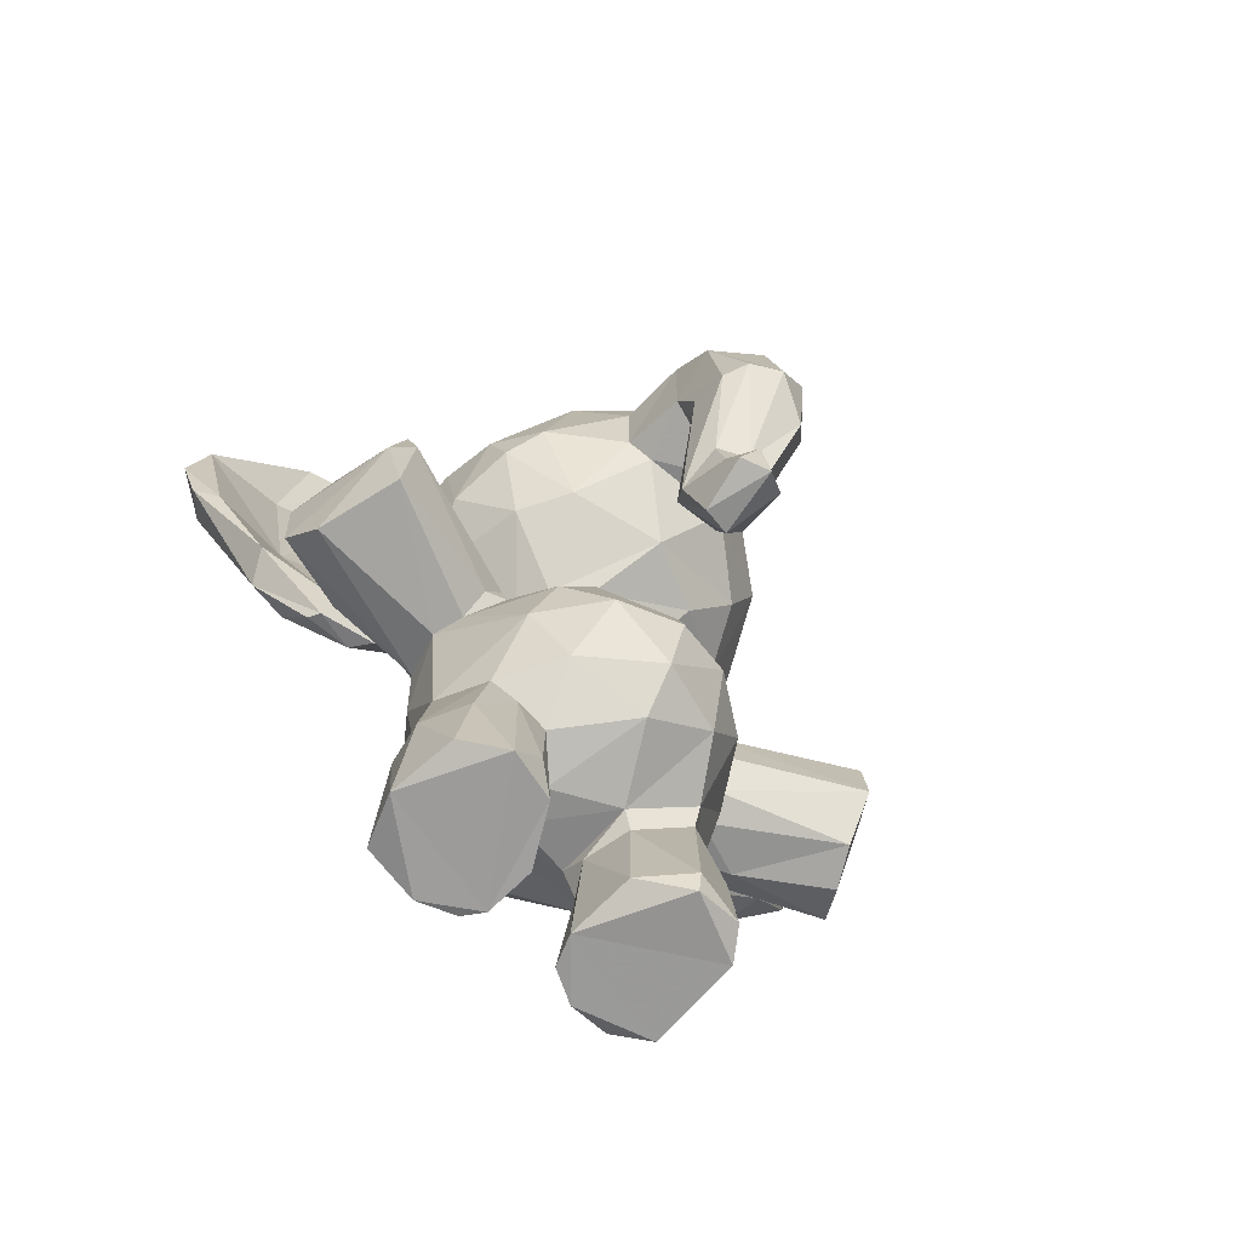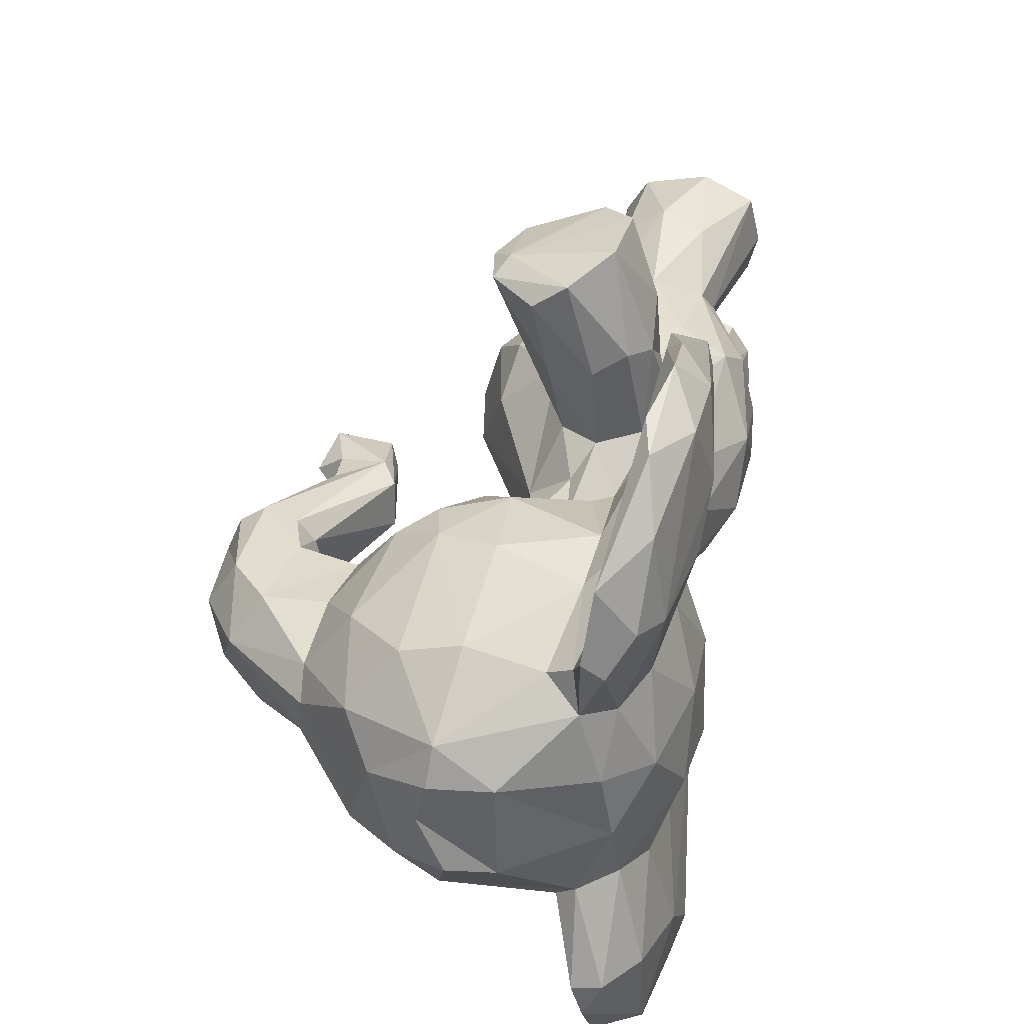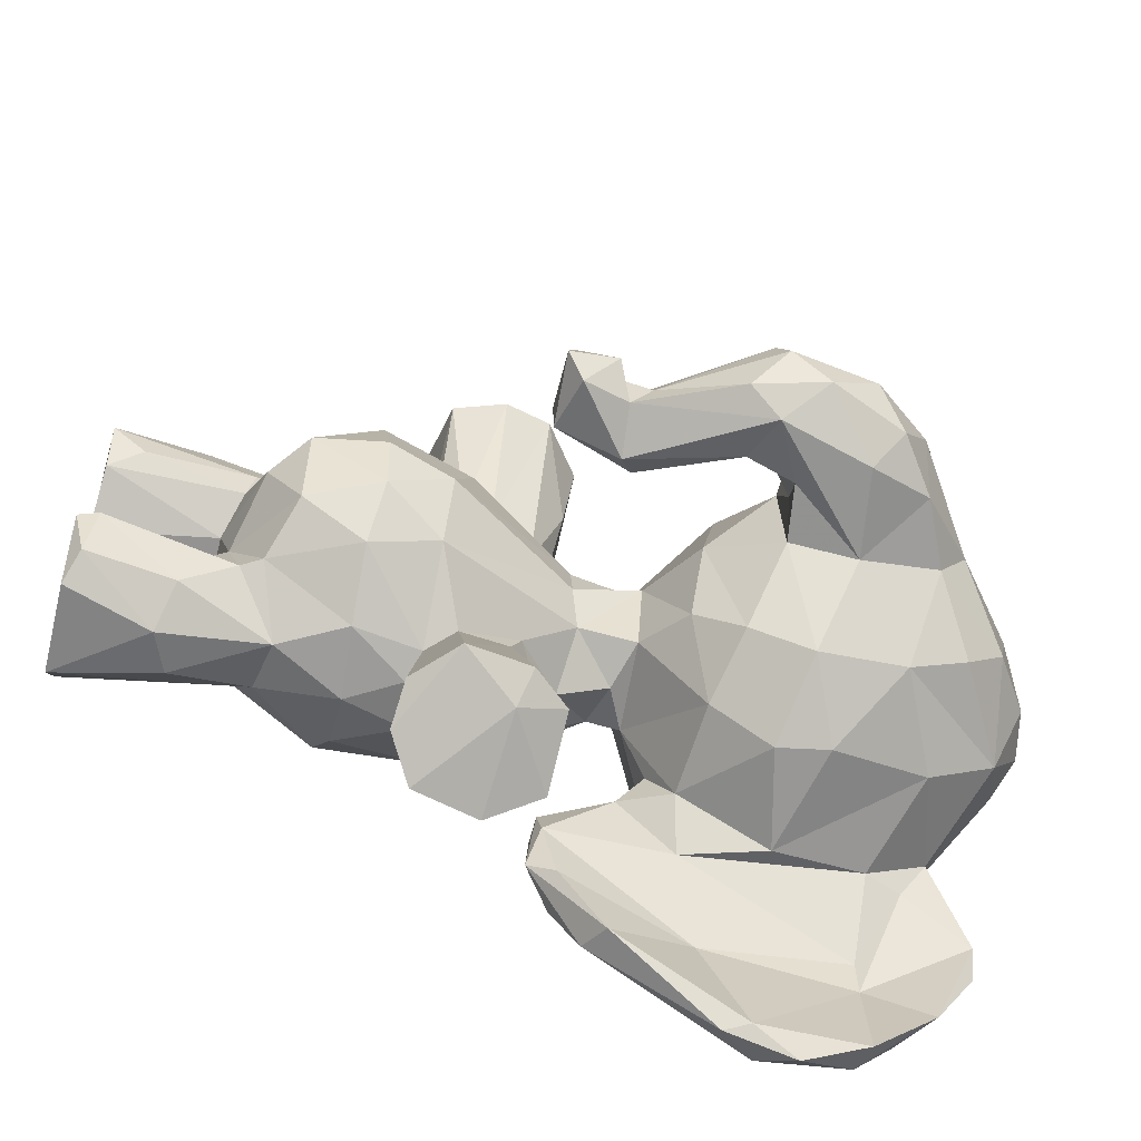
<metadata>
{"format":"obj","ext":"obj","renderer":"f3d","projection":"perspective","resolution":1024,"background":"white","views":[{"elev":-69.1,"azim":51.8,"up":"+Y"},{"elev":39.5,"azim":-163.1,"up":"+Z"},{"elev":-63.9,"azim":76.4,"up":"+Z"}]}
</metadata>
<code>
v 0.06766 0.2303 0.4429
v 0.08186 0.2476 0.5268
v 0.05222 0.3427 0.4853
v 0.07663 0.4639 0.4655
v 0.09127 0.4443 0.5206
v 0.3695 0.3623 0.4299
v 0.3395 0.3858 0.5098
v 0.371 0.284 0.5098
v 0.3335 0.3303 0.5522
v 0.2712 0.3909 0.5716
v 0.31 0.2754 0.5691
v 0.3237 0.2063 0.5266
v 0.2684 0.507 0.4795
v 0.3734 0.2124 0.4456
v 0.2665 0.3934 0.3031
v 0.1801 0.1416 0.4759
v 0.3571 0.8503 0.5635
v 0.2246 0.1421 0.4783
v 0.1136 0.01276 0.3181
v 0.3281 0.1759 0.4393
v 0.1448 0.5465 0.4884
v 0.1379 0.00567 0.2799
v 0.3 0.9721 0.4736
v 0.2434 0.9909 0.4416
v 0.1595 0.9875 0.3862
v 0.2291 0.9984 0.4969
v 0.1609 0.9874 0.5013
v 0.4028 0.8898 0.4641
v 0.06888 0.9297 0.4872
v 0.02566 0.8773 0.4754
v 0.00729 0.7931 0.5032
v 0.01563 0.711 0.5015
v 0.3525 0.6267 0.4341
v 0.274 0.5825 0.4665
v 0.27 0.1646 0.5465
v 0.131 0.5551 0.4421
v 0.09745 0.5848 0.0924
v 0.1464 0.2991 0.5954
v 0.1901 0.3807 0.7862
v 0.2263 0.5083 0.2286
v 0.1461 0.1962 0.5716
v 0.1553 0.3968 0.7033
v 0.1459 0.4492 0.6666
v 0.1898 0.4554 0.7896
v 0.09383 0.2958 0.5622
v 0.2304 0.3447 0.7708
v 0.2088 0.3527 0.6144
v 0.1551 0.368 0.6025
v 0.02433 0.7251 0.8384
v 0.2618 0.1148 0.2928
v 0.3224 0.4696 0.7404
v 0.317 0.3595 0.7362
v 0.258 0.4481 0.3101
v 0.2663 0.3878 0.5946
v 0.2652 0.4197 0.5748
v 0.1011 0.8924 0.2567
v 0.136 0.1723 0.5405
v 0.18 0.4979 0.2132
v 0.1861 0.3531 0.2136
v 0.06042 0.963 0.6567
v 0.1173 0.004484 0.5393
v 0.06031 0.7032 0.01706
v 0.1474 0.1546 0.5001
v 0.1278 0.008443 0.4969
v 0.128 0.0158 0.5995
v 0.1481 0.006349 0.4797
v 0.2588 0.1999 0.5715
v 0.05925 0.2678 0.4028
v 0.2659 0.1572 0.5103
v 0.05055 0.5819 0.2023
v 0.2826 0.04652 0.5228
v 0.2607 0.01534 0.6024
v 0.287 0.008176 0.5558
v 0.1311 0.4119 0.5773
v 0.2634 0.1112 0.5895
v 0.2009 0.2188 0.5983
v 0.2042 0.5644 0.3703
v 0.219 0.1007 0.6195
v 0.1885 0.006325 0.6181
v 0.1971 0.4896 0.5551
v 0.1277 0.6167 0.5487
v 0.05784 0.9212 0.4064
v 0.1473 0.4594 0.3178
v 0.07013 0.6409 0.5672
v 0.03517 0.7746 0.5987
v 0.06193 0.8982 0.5602
v 0.1065 0.6071 0.5733
v 0.09468 0.9251 0.5667
v 0.2204 0.9001 0.6033
v 0.2862 0.9059 0.5839
v 0.3439 0.7426 0.5921
v 0.2208 0.7853 0.6393
v 0.2324 0.6965 0.6301
v 0.1577 0.6507 0.6068
v 0.3044 0.719 0.6148
v 0.2788 0.6417 0.5779
v 0.3335 0.6474 0.5404
v 0.04193 0.6209 0.6813
v 0.08545 0.5102 0.6481
v 0.008313 0.7611 0.7586
v 0.009895 0.8054 0.7001
v 0.0407 0.8508 0.5769
v 0.01879 0.9023 0.6912
v 0.06475 0.5511 0.7639
v 0.05985 0.5377 0.7201
v 0.03597 0.9439 0.7027
v 0.02034 0.8042 0.8427
v 0.07251 0.9214 0.09321
v 0.07675 0.9474 0.7496
v 0.03293 0.9038 0.7901
v 0.1099 0.5457 0.6963
v 0.1048 0.9112 0.6122
v 0.1212 0.8178 0.638
v 0.08373 0.9669 0.673
v 0.07178 0.7768 0.6954
v 0.1371 0.6377 0.6079
v 0.1219 0.7496 0.6478
v 0.1182 0.6015 0.6323
v 0.1209 0.5407 0.6284
v 0.05687 0.8603 0.7246
v 0.05337 0.8446 0.7673
v 0.4739 0.6523 0.4766
v 0.06415 0.8235 0.8639
v 0.06511 0.6774 0.7456
v 0.08004 0.6771 0.8384
v 0.09988 0.5691 0.7795
v 0.1059 0.5122 0.6291
v 0.1037 0.4986 0.6952
v 0.09043 0.5002 0.7033
v 0.4076 0.8622 0.4945
v 0.5297 0.4955 0.4472
v 0.5288 0.7482 0.5063
v 0.4803 0.7929 0.5111
v 0.4056 0.791 0.5198
v 0.2661 0.5117 0.7406
v 0.3987 0.7189 0.5138
v 0.538 0.6376 0.4974
v 0.4933 0.5358 0.4749
v 0.4997 0.4955 0.4683
v 0.4444 0.5028 0.4816
v 0.4038 0.694 0.4877
v 0.4943 0.6522 0.4999
v 0.4248 0.5259 0.4717
v 0.5196 0.4505 0.4685
v 0.3343 0.9378 0.5207
v 0.5297 0.4415 0.4357
v 0.2268 0.9805 0.539
v 0.5102 0.8209 0.4626
v 0.5786 0.6584 0.4442
v 0.5623 0.7549 0.4514
v 0.5645 0.6482 0.4813
v 0.4361 0.6934 0.4157
v 0.1378 0.4051 0.2963
v 0.4567 0.4431 0.4613
v 0.2955 0.499 0.138
v 0.2151 0.4974 0.1087
v 0.2161 0.1024 0.2633
v 0.1666 0.1186 0.6105
v 0.06129 0.5669 0.1075
v 0.08334 0.3983 0.3504
v 0.05125 0.8605 0.8497
v 0.05304 0.7612 0.8827
v 0.1772 0.2953 0.2791
v 0.2529 0.7766 0.2475
v 0.1615 0.1552 0.4096
v 0.05971 0.7003 0.8651
v 0.2468 0.5794 0.5043
v 0.2171 0.5203 0.5228
v 0.2049 0.5783 0.5174
v 0.1481 0.5878 0.5036
v 0.2034 0.00794 0.4727
v 0.1694 0.1207 0.2717
v 0.1501 0.4644 0.5628
v 0.2888 0.02595 0.3481
v 0.1649 0.4849 0.6782
v 0.1989 0.5057 0.6603
v 0.2501 0.5027 0.6543
v 0.2413 0.4687 0.5532
v 0.2288 0.5055 0.768
v 0.1584 0.1251 0.3917
v 0.09354 0.9251 0.3159
v 0.009508 0.8158 0.1821
v 0.3369 0.4171 0.735
v 0.2737 0.01835 0.2923
v 0.311 0.4433 0.754
v 0.05276 0.3812 0.4104
v 0.08102 0.2794 0.3403
v 0.3895 0.29 0.4403
v 0.3378 0.3605 0.3492
v 0.3744 0.2945 0.3796
v 0.3432 0.2147 0.3695
v 0.3301 0.2861 0.3254
v 0.2821 0.1916 0.3379
v 0.276 0.5072 0.4312
v 0.2489 0.155 0.4031
v 0.2427 0.1341 0.3919
v 0.2703 0.9869 0.3838
v 0.2117 0.9995 0.3856
v 0.4055 0.8901 0.4271
v 0.3318 0.9462 0.3744
v 0.006414 0.8203 0.4026
v 0.05856 0.6248 0.4091
v 0.02494 0.669 0.4124
v 0.1236 0.5846 0.4507
v 0.003783 0.7493 0.4066
v 0.3109 0.6221 0.3609
v 0.1457 0.5522 0.3967
v 0.2549 0.5174 0.389
v 0.2551 0.5815 0.3845
v 0.1587 0.3643 0.2799
v 0.2138 0.3528 0.2744
v 0.2464 0.363 0.2845
v 0.1125 0.2941 0.3059
v 0.2554 0.2895 0.2874
v 0.217 0.218 0.2869
v 0.5067 0.535 0.4402
v 0.1509 0.3929 0.2056
v 0.1511 0.4612 0.205
v 0.2002 0.369 0.09807
v 0.1843 0.4414 0.09445
v 0.06568 0.8517 0.03238
v 0.2443 0.3403 0.1216
v 0.2903 0.3446 0.1426
v 0.07221 0.9666 0.1708
v 0.4781 0.8263 0.3909
v 0.3351 0.3899 0.1489
v 0.2516 0.4609 0.3408
v 0.1401 0.1703 0.3214
v 0.1415 0.006514 0.3985
v 0.1197 0.004771 0.3642
v 0.06309 0.5339 0.1515
v 0.2703 0.1692 0.3355
v 0.2413 0.006393 0.274
v 0.2823 0.003249 0.3458
v 0.1299 0.1829 0.3508
v 0.2107 0.4864 0.3187
v 0.1946 0.5094 0.3496
v 0.09216 0.4655 0.3788
v 0.1336 0.6176 0.3261
v 0.07465 0.6346 0.3207
v 0.04102 0.7262 0.2714
v 0.1181 0.8507 0.2554
v 0.1161 0.9194 0.2973
v 0.2309 0.8849 0.2734
v 0.3388 0.9017 0.3301
v 0.3363 0.8366 0.2951
v 0.1313 0.747 0.2389
v 0.1498 0.6439 0.2797
v 0.2542 0.6516 0.2855
v 0.3369 0.74 0.2854
v 0.08651 0.5079 0.2338
v 0.03512 0.77 0.2922
v 0.03757 0.834 0.2991
v 0.05568 0.8893 0.3202
v 0.0227 0.9089 0.2091
v 0.008899 0.7557 0.1182
v 0.02391 0.8871 0.09492
v 0.3272 0.4594 0.1464
v 0.0281 0.742 0.02491
v 0.03397 0.8407 0.03436
v 0.08468 0.9681 0.2099
v 0.2871 0.7705 0.6268
v 0.05275 0.9612 0.2142
v 0.0602 0.848 0.1742
v 0.1216 0.5886 0.2881
v 0.1174 0.5141 0.216
v 0.05345 0.8516 0.1382
v 0.07177 0.7306 0.02216
v 0.0549 0.78 0.001148
v 0.1097 0.5317 0.156
v 0.1054 0.511 0.2536
v 0.2677 0.01104 0.5019
v 0.5351 0.786 0.4048
v 0.4063 0.8591 0.3854
v 0.5699 0.7007 0.4069
v 0.5053 0.7562 0.3695
v 0.4971 0.5124 0.4182
v 0.4627 0.6903 0.3901
v 0.5297 0.6567 0.3798
v 0.4431 0.5172 0.3998
v 0.4763 0.6368 0.3968
v 0.513 0.461 0.409
v 0.4001 0.699 0.3849
v 0.3321 0.672 0.3153
v 0.2309 0.9617 0.3241
v 0.5515 0.6208 0.4006
v 0.4234 0.5323 0.4179
v 0.4489 0.4459 0.4292
v 0.1552 0.5869 0.3756
v 0.1916 0.1339 0.4077
v 0.2491 0.01778 0.3975
v 0.1771 0.004795 0.4092
v 0.0454 0.7107 0.5934
v 0.2942 0.4491 0.1223
v 0.2421 0.7203 0.2478
v 0.06448 0.6815 0.1407
v 0.1579 0.2068 0.3005
v 0.1073 0.6545 0.2342
v 0.2396 0.3606 0.6006
v 0.1338 0.9038 0.5941
v 0.09713 0.5025 0.1742
v 0.4079 0.7707 0.3637
v 0.4729 0.6993 0.5052
v 0.05403 0.6283 0.4721
f 247 242 244
f 240 265 239
f 83 207 237
f 290 292 291
f 196 195 290
f 232 196 174
f 252 241 203
f 37 296 270
f 145 23 147
f 68 1 3
f 24 198 25
f 70 251 240
f 115 124 118
f 293 98 85
f 21 204 36
f 94 116 81
f 4 36 238
f 246 285 245
f 134 130 17
f 202 204 304
f 192 212 189
f 42 48 39
f 125 124 123
f 185 51 179
f 250 295 164
f 207 238 36
f 41 65 158
f 228 297 172
f 226 219 294
f 92 93 262
f 155 53 258
f 89 113 92
f 56 261 243
f 93 96 95
f 50 174 184
f 289 204 202
f 15 212 226
f 48 47 46
f 28 148 199
f 102 101 103
f 183 51 185
f 43 175 173
f 218 83 58
f 244 164 247
f 29 27 82
f 88 29 86
f 160 153 210
f 240 289 202
f 103 110 106
f 214 215 163
f 52 47 299
f 158 79 78
f 118 124 111
f 7 6 13
f 169 94 170
f 301 37 270
f 66 272 73
f 72 73 75
f 186 68 3
f 218 220 217
f 39 48 46
f 213 160 210
f 240 241 70
f 39 44 42
f 218 58 156
f 208 189 227
f 53 226 258
f 147 26 27
f 13 178 10
f 186 3 4
f 80 175 176
f 5 4 3
f 14 12 20
f 49 105 104
f 230 228 19
f 82 201 30
f 205 32 31
f 97 167 33
f 4 21 36
f 126 166 104
f 21 170 204
f 38 45 41
f 76 38 41
f 43 48 42
f 49 104 166
f 120 121 124
f 299 11 9
f 226 222 219
f 249 289 248
f 170 304 204
f 21 4 5
f 241 182 70
f 178 55 10
f 10 9 7
f 270 296 266
f 176 179 135
f 63 61 57
f 31 32 85
f 67 35 69
f 69 12 67
f 16 64 63
f 35 67 75
f 79 73 72
f 6 194 13
f 80 176 177
f 272 71 73
f 186 187 68
f 165 195 16
f 75 67 78
f 75 78 72
f 55 183 54
f 72 78 79
f 41 158 76
f 63 57 1
f 32 203 304
f 20 69 18
f 80 178 168
f 102 30 31
f 29 30 86
f 86 30 102
f 84 81 87
f 112 300 88
f 300 113 89
f 50 232 174
f 91 17 262
f 91 262 95
f 87 81 116
f 304 81 84
f 287 122 281
f 96 97 95
f 99 84 127
f 220 218 156
f 88 114 112
f 71 272 69
f 43 44 175
f 109 114 60
f 59 219 222
f 11 76 67
f 116 119 87
f 119 116 118
f 121 109 123
f 126 128 111
f 166 126 125
f 223 226 212
f 128 127 119
f 124 121 123
f 102 31 85
f 151 138 216
f 127 128 99
f 99 128 129
f 105 99 129
f 129 104 105
f 128 104 129
f 54 183 52
f 157 50 184
f 134 133 130
f 133 132 148
f 151 132 137
f 303 133 136
f 295 250 249
f 137 132 303
f 137 138 151
f 138 137 140
f 181 285 243
f 289 77 207
f 292 22 233
f 140 139 138
f 144 139 140
f 140 154 144
f 96 167 97
f 150 132 149
f 149 151 216
f 131 277 139
f 277 216 139
f 139 216 138
f 152 303 141
f 303 152 122
f 142 303 122
f 236 237 227
f 143 154 140
f 16 18 171
f 146 144 154
f 15 226 53
f 131 144 146
f 96 94 169
f 123 161 162
f 125 162 166
f 107 162 161
f 27 25 82
f 162 107 49
f 168 167 169
f 80 169 21
f 3 1 2
f 210 217 59
f 142 140 137
f 175 44 179
f 175 179 176
f 179 51 135
f 208 237 77
f 27 29 88
f 39 185 44
f 160 186 238
f 189 194 6
f 208 194 189
f 60 114 88
f 64 16 66
f 252 205 201
f 208 34 194
f 34 208 209
f 214 163 211
f 163 297 213
f 71 69 35
f 215 297 163
f 220 219 217
f 272 171 18
f 160 213 187
f 153 160 83
f 215 214 193
f 62 159 259
f 212 211 223
f 226 223 222
f 227 15 53
f 228 235 297
f 71 35 73
f 139 144 131
f 228 22 19
f 19 22 230
f 180 235 228
f 178 80 177
f 206 249 284
f 2 57 41
f 291 174 196
f 195 232 193
f 59 223 211
f 233 184 234
f 174 234 184
f 234 174 291
f 252 201 253
f 50 157 215
f 59 211 210
f 208 227 237
f 236 83 237
f 202 203 240
f 187 235 68
f 248 239 265
f 243 285 244
f 285 246 244
f 295 247 164
f 248 247 295
f 1 68 235
f 240 251 271
f 257 256 182
f 257 182 255
f 255 263 257
f 180 228 230
f 261 224 263
f 261 263 181
f 181 263 254
f 224 257 263
f 108 260 257
f 242 56 243
f 33 283 141
f 65 79 158
f 134 91 136
f 242 264 56
f 298 264 242
f 298 265 266
f 268 269 221
f 35 75 73
f 222 223 59
f 10 299 9
f 271 251 301
f 279 302 276
f 50 215 232
f 301 270 266
f 266 271 301
f 159 37 301
f 264 267 56
f 274 225 302
f 279 275 286
f 277 280 279
f 282 280 277
f 22 172 157
f 193 192 191
f 302 279 278
f 281 278 279
f 288 280 282
f 287 280 288
f 282 146 288
f 274 302 246
f 274 200 199
f 274 245 200
f 209 289 249
f 25 198 285
f 149 216 286
f 149 286 275
f 281 122 278
f 283 278 152
f 287 288 143
f 228 172 22
f 296 268 267
f 65 57 61
f 135 51 177
f 282 131 146
f 217 219 59
f 221 260 108
f 269 259 260
f 40 156 58
f 207 77 237
f 180 290 165
f 291 292 234
f 233 234 292
f 236 227 53
f 236 53 155
f 292 290 180
f 80 173 175
f 155 156 40
f 294 155 258
f 131 282 277
f 154 288 146
f 3 2 45
f 203 32 205
f 5 45 74
f 292 180 229
f 16 195 18
f 120 114 121
f 219 220 294
f 197 24 23
f 98 84 99
f 147 88 300
f 145 147 90
f 83 217 153
f 196 232 195
f 289 240 239
f 34 33 167
f 276 225 273
f 24 25 26
f 112 115 113
f 181 82 25
f 54 52 299
f 108 224 261
f 221 267 268
f 296 264 298
f 8 6 7
f 18 69 272
f 256 70 182
f 212 192 214
f 90 147 89
f 94 96 93
f 201 31 30
f 274 199 225
f 238 186 4
f 120 115 112
f 188 6 8
f 200 197 23
f 180 165 235
f 125 123 162
f 8 7 9
f 265 240 271
f 262 89 92
f 281 280 287
f 90 17 145
f 191 14 20
f 205 252 203
f 117 116 94
f 8 14 188
f 173 80 21
f 302 225 276
f 267 264 296
f 122 143 142
f 277 286 216
f 44 185 179
f 118 116 117
f 273 150 275
f 286 277 279
f 159 301 231
f 255 182 253
f 148 273 225
f 46 52 185
f 105 49 100
f 283 250 302
f 112 114 120
f 124 125 126
f 250 283 284
f 255 253 254
f 78 76 158
f 262 90 89
f 150 148 132
f 106 110 109
f 246 164 244
f 119 127 87
f 84 98 293
f 117 92 113
f 241 253 182
f 151 149 132
f 23 28 200
f 226 294 258
f 239 248 289
f 38 76 47
f 165 290 195
f 261 181 243
f 43 42 44
f 156 294 220
f 107 103 100
f 110 103 107
f 38 48 45
f 5 74 173
f 17 90 262
f 45 5 3
f 298 266 296
f 276 273 275
f 62 269 268
f 33 141 97
f 160 187 186
f 197 285 198
f 298 242 247
f 28 130 148
f 55 178 51
f 134 136 133
f 109 110 161
f 233 22 157
f 98 100 101
f 101 100 103
f 261 56 267
f 48 38 47
f 118 117 115
f 1 235 63
f 166 162 49
f 275 150 149
f 229 230 292
f 83 238 207
f 94 81 170
f 111 124 126
f 26 147 23
f 231 301 251
f 268 37 62
f 184 233 157
f 279 276 275
f 299 10 54
f 150 273 148
f 247 248 298
f 297 235 187
f 107 100 49
f 257 259 256
f 192 189 190
f 173 21 5
f 148 130 133
f 242 243 244
f 256 259 159
f 106 109 60
f 209 208 77
f 261 267 108
f 91 134 17
f 94 93 117
f 161 123 109
f 10 7 13
f 105 100 98
f 108 257 224
f 250 164 246
f 58 236 40
f 28 199 200
f 225 199 148
f 213 210 163
f 281 279 280
f 165 16 63
f 304 170 81
f 82 181 254
f 285 200 245
f 161 110 107
f 115 120 124
f 113 115 117
f 103 106 60
f 33 206 284
f 128 119 111
f 252 253 241
f 101 102 85
f 14 191 190
f 69 20 12
f 302 278 283
f 136 141 303
f 259 269 62
f 73 79 66
f 249 250 284
f 8 9 11
f 103 60 86
f 46 47 52
f 218 217 83
f 248 265 298
f 11 12 8
f 203 202 304
f 292 230 22
f 163 210 211
f 141 136 97
f 289 207 36
f 192 190 191
f 172 215 157
f 245 274 246
f 40 236 155
f 25 27 26
f 96 169 167
f 177 51 178
f 43 74 48
f 63 235 165
f 167 13 194
f 52 183 185
f 266 265 271
f 250 246 302
f 95 97 91
f 260 259 257
f 200 285 197
f 188 190 6
f 117 93 92
f 159 62 37
f 82 30 29
f 14 8 12
f 6 190 189
f 176 135 177
f 215 172 297
f 189 212 15
f 37 268 296
f 205 31 201
f 297 187 213
f 41 45 2
f 195 191 20
f 48 74 45
f 260 221 269
f 215 193 232
f 168 178 13
f 66 61 64
f 169 80 168
f 137 303 142
f 10 55 54
f 20 18 195
f 65 61 79
f 36 204 289
f 256 159 231
f 70 256 231
f 87 127 84
f 214 192 193
f 78 67 76
f 299 47 11
f 145 130 28
f 97 136 91
f 193 191 195
f 254 253 201
f 289 209 77
f 65 41 57
f 267 221 108
f 143 122 287
f 58 83 236
f 293 85 32
f 105 98 99
f 291 196 290
f 23 145 28
f 231 251 70
f 98 101 85
f 283 152 141
f 93 95 262
f 190 188 14
f 153 217 210
f 67 12 11
f 194 34 167
f 74 43 173
f 167 168 13
f 111 119 118
f 209 249 206
f 83 160 238
f 211 212 214
f 114 109 121
f 34 209 206
f 155 294 156
f 66 171 272
f 145 17 130
f 189 15 227
f 47 76 11
f 46 185 39
f 61 63 64
f 254 263 255
f 300 89 147
f 82 254 201
f 283 33 284
f 278 122 152
f 27 88 147
f 2 1 57
f 303 132 133
f 293 304 84
f 128 126 104
f 143 140 142
f 16 171 66
f 304 293 32
f 25 285 181
f 203 241 240
f 103 86 102
f 206 33 34
f 295 249 248
f 24 26 23
f 86 60 88
f 198 24 197
f 112 113 300
f 288 154 143
f 61 66 79
f 229 180 230
f 21 169 170
f 183 55 51

</code>
